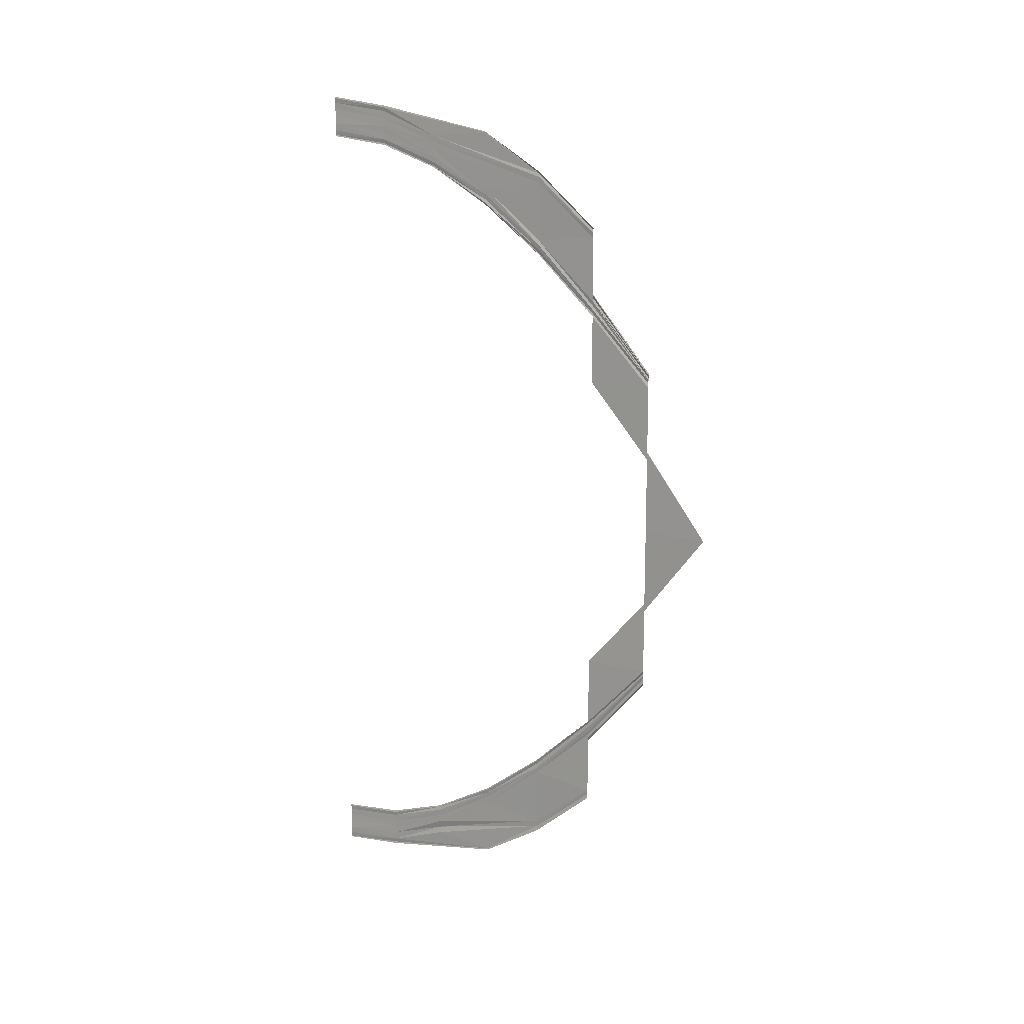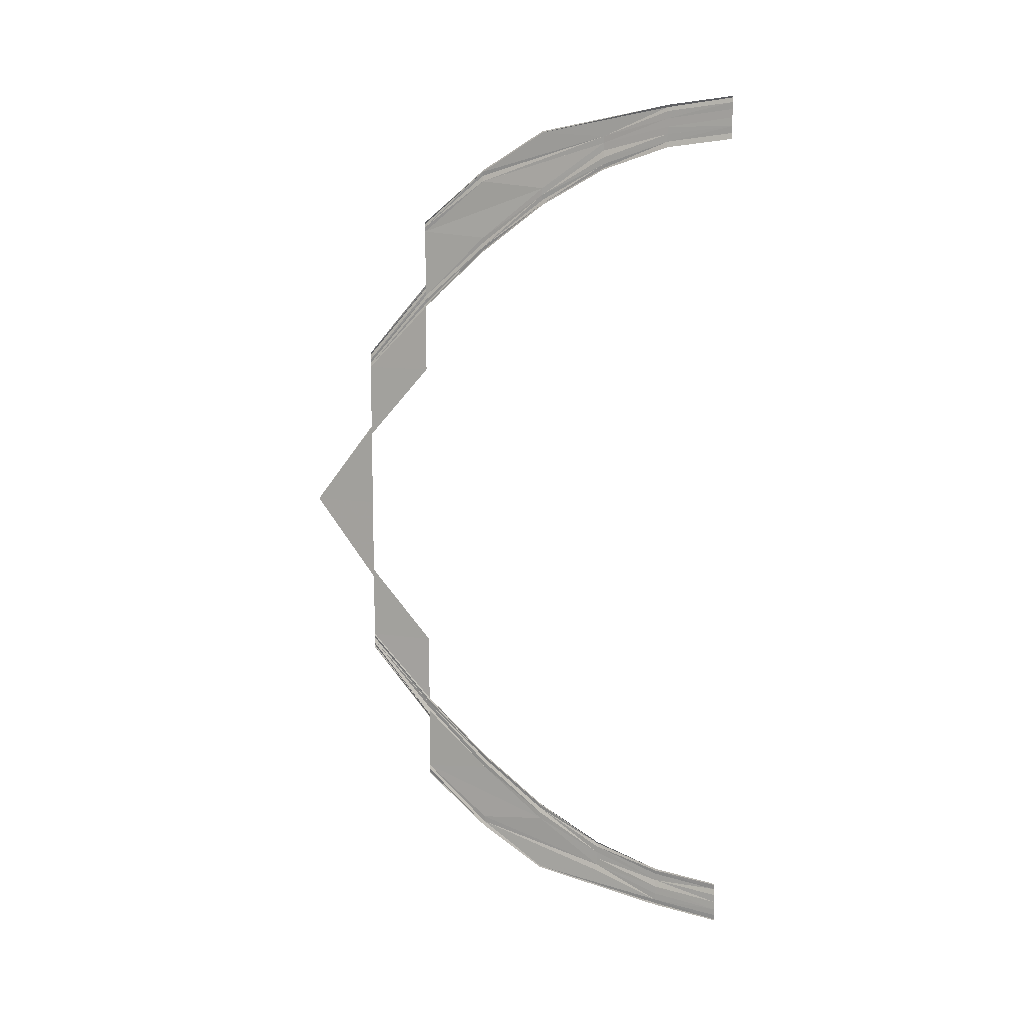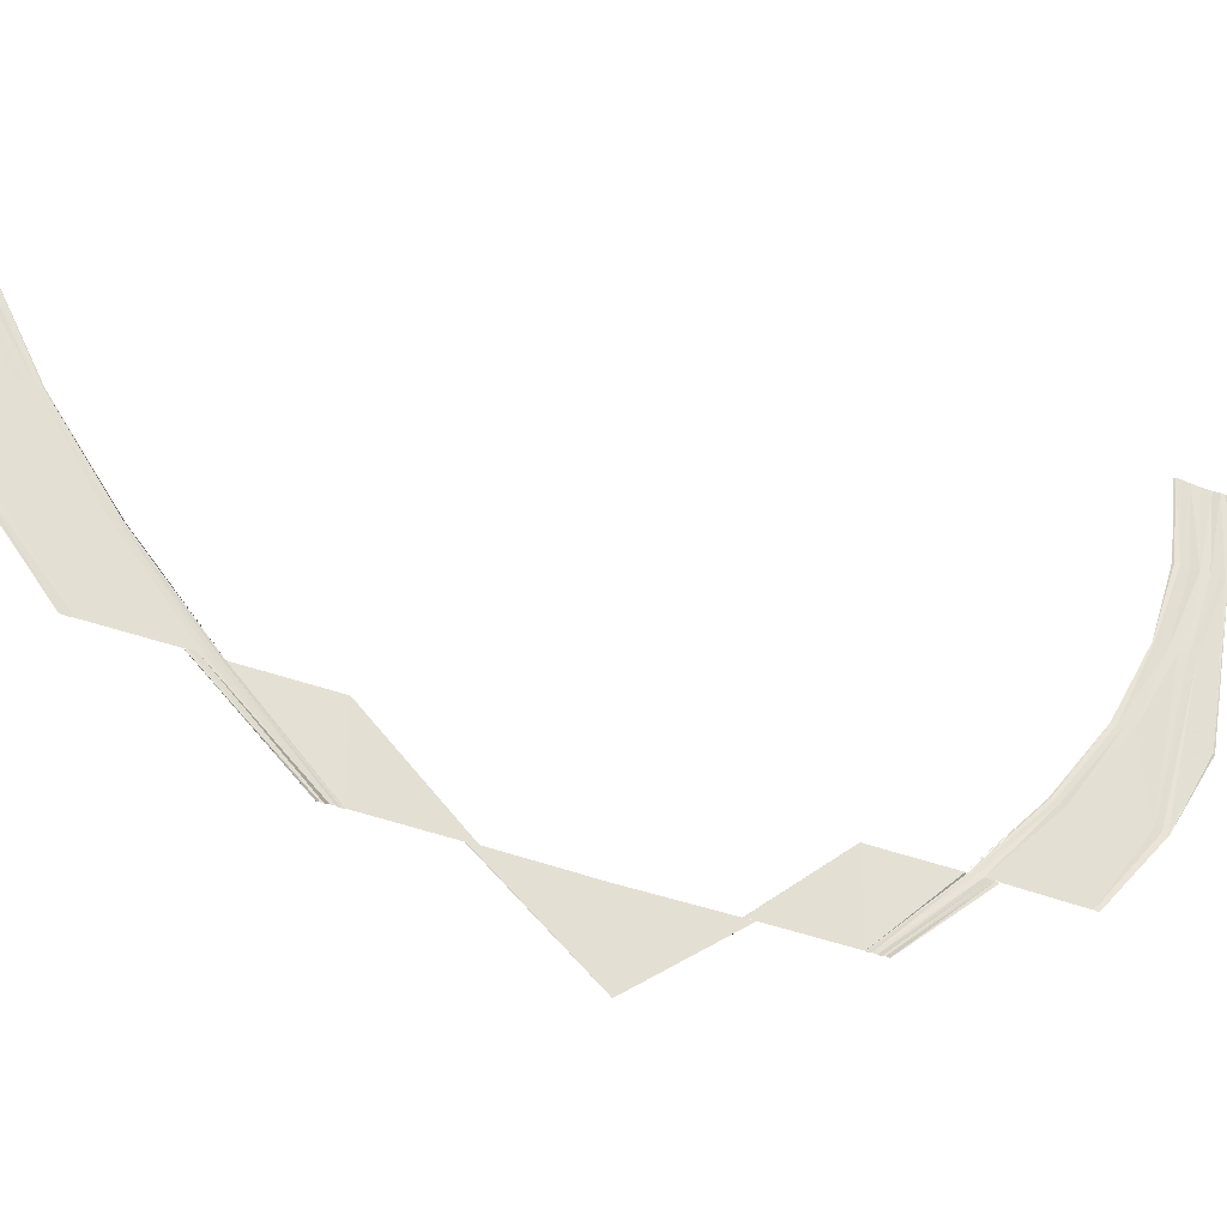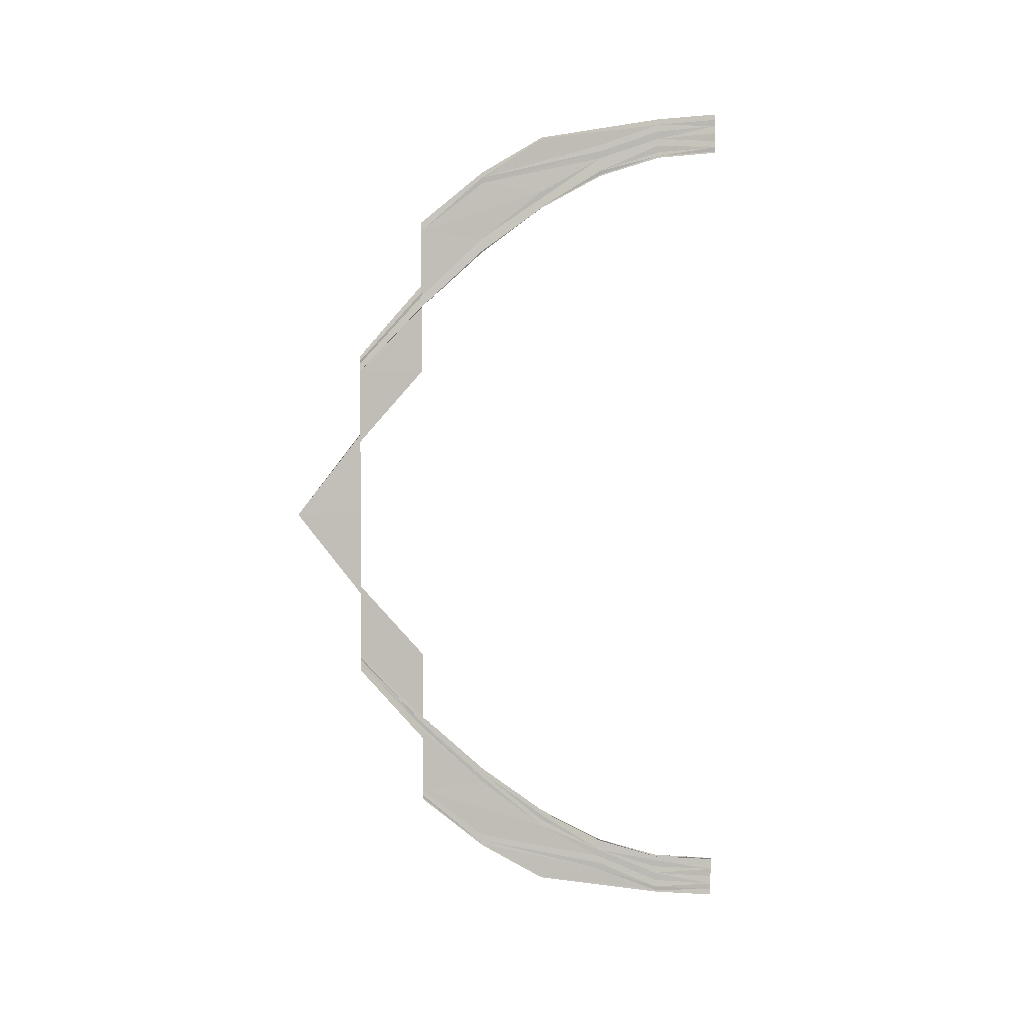
<metadata>
{"format":"obj","ext":"obj","renderer":"f3d","projection":"perspective","resolution":1024,"background":"white","views":[{"elev":13.7,"azim":-56.5,"up":"+Z"},{"elev":11.1,"azim":110.1,"up":"+Z"},{"elev":-34.3,"azim":61.4,"up":"+Y"},{"elev":3.1,"azim":75.2,"up":"+Z"}]}
</metadata>
<code>
o 24759
v 2227 1872 12.39
v 2227 1872 12.39
v 2227 1872 12.39
v 2227 1872 12.39
v 2227 1872 12.39
v 2227 1872 12.39
v 2227 1872 12.39
v 2227 1872 12.39
v 2227 1872 12.38
v 2227 1872 12.39
v 2227 1872 12.38
v 2227 1872 12.38
v 2227 1872 12.38
v 2227 1872 12.38
v 2227 1872 12.38
v 2227 1872 12.38
v 2227 1872 12.38
v 2227 1872 12.38
v 2227 1872 12.38
v 2227 1872 12.38
v 2227 1872 12.38
v 2227 1872 12.38
v 2227 1872 12.39
v 2227 1872 12.39
v 2227 1872 12.39
v 2227 1872 12.39
v 2227 1872 12.39
v 2227 1872 12.39
v 2227 1872 12.39
v 2227 1872 12.39
v 2227 1872 12.38
v 2227 1872 12.39
v 2227 1872 12.38
v 2227 1872 12.38
v 2227 1872 12.38
v 2227 1872 12.38
v 2227 1872 12.38
v 2227 1872 12.38
v 2227 1872 12.38
v 2227 1872 12.38
v 2227 1872 12.38
v 2227 1872 12.38
v 2227 1872 12.38
v 2227 1872 12.38
v 2227 1872 12.38
v 2227 1872 12.39
v 2227 1872 12.38
v 2227 1872 12.39
v 2227 1872 12.38
v 2227 1872 12.39
v 2227 1872 12.38
v 2227 1872 12.39
v 2227 1872 12.38
v 2227 1872 12.38
v 2227 1872 12.38
v 2227 1872 12.38
v 2227 1872 12.38
v 2227 1872 12.38
v 2227 1872 12.38
v 2227 1872 12.38
v 2227 1872 12.38
v 2227 1872 12.38
v 2227 1872 12.38
v 2227 1872 12.38
v 2227 1872 12.38
v 2227 1872 12.38
v 2227 1872 12.38
v 2227 1872 12.39
v 2227 1872 12.38
v 2227 1872 12.39
v 2227 1872 12.39
v 2227 1872 12.38
v 2227 1872 12.39
v 2227 1872 12.38
v 2227 1872 12.39
v 2227 1872 12.38
v 2227 1872 12.38
v 2227 1872 12.38
v 2227 1872 12.38
v 2227 1872 12.38
v 2227 1872 12.38
v 2227 1872 12.38
v 2227 1872 12.38
v 2227 1872 12.38
v 2227 1872 12.38
v 2227 1872 12.38
v 2227 1872 12.38
v 2227 1872 12.38
v 2227 1872 12.38
v 2227 1872 12.38
v 2227 1872 12.38
v 2227 1872 12.38
v 2227 1872 12.38
v 2227 1872 12.38
v 2227 1872 12.38
v 2227 1872 12.38
v 2227 1872 12.38
v 2227 1872 12.38
v 2227 1872 12.38
v 2227 1872 12.38
v 2227 1872 12.37
v 2227 1872 12.38
v 2227 1872 12.38
v 2227 1872 12.37
v 2227 1872 12.38
v 2227 1872 12.37
v 2227 1872 12.38
v 2227 1872 12.38
v 2227 1872 12.38
v 2227 1872 12.37
v 2227 1872 12.37
v 2227 1872 12.38
v 2227 1872 12.38
v 2227 1872 12.38
v 2227 1872 12.38
v 2227 1872 12.38
v 2227 1872 12.38
v 2227 1872 12.38
v 2227 1872 12.38
v 2227 1872 12.38
v 2227 1872 12.38
v 2227 1872 12.38
v 2227 1872 12.38
v 2227 1872 12.37
v 2227 1872 12.38
v 2227 1872 12.37
v 2227 1872 12.38
v 2227 1872 12.38
v 2227 1872 12.37
v 2227 1872 12.38
v 2227 1872 12.37
v 2227 1872 12.38
v 2227 1872 12.38
v 2227 1872 12.37
v 2227 1872 12.38
v 2227 1872 12.38
v 2227 1872 12.37
v 2227 1872 12.38
v 2227 1872 12.37
v 2227 1872 12.38
v 2227 1872 12.37
v 2227 1872 12.38
v 2227 1872 12.38
v 2227 1872 12.37
v 2227 1872 12.38
v 2227 1872 12.37
v 2227 1872 12.37
v 2227 1872 12.37
v 2227 1872 12.37
v 2227 1872 12.37
v 2227 1872 12.36
v 2227 1872 12.37
v 2227 1872 12.37
v 2227 1872 12.37
v 2227 1872 12.36
v 2227 1872 12.36
v 2227 1872 12.37
v 2227 1872 12.38
v 2227 1872 12.37
v 2227 1872 12.38
v 2227 1872 12.38
v 2227 1872 12.37
v 2227 1872 12.38
v 2227 1872 12.37
v 2227 1872 12.38
v 2227 1872 12.37
v 2227 1872 12.38
v 2227 1872 12.37
v 2227 1872 12.37
v 2227 1872 12.37
v 2227 1872 12.37
v 2227 1872 12.37
v 2227 1872 12.37
v 2227 1872 12.36
v 2227 1872 12.37
v 2227 1872 12.36
v 2227 1872 12.37
v 2227 1872 12.37
v 2227 1872 12.36
v 2227 1872 12.37
v 2227 1872 12.37
v 2227 1872 12.36
v 2227 1872 12.37
v 2227 1872 12.37
v 2227 1872 12.36
v 2227 1872 12.37
v 2227 1872 12.36
v 2227 1872 12.37
v 2227 1872 12.36
v 2227 1872 12.36
v 2227 1872 12.36
v 2227 1872 12.36
v 2227 1872 12.36
v 2227 1872 12.36
v 2227 1872 12.36
v 2227 1872 12.36
v 2227 1872 12.36
v 2227 1872 12.34
v 2227 1872 12.34
v 2227 1872 12.36
v 2227 1872 12.36
v 2227 1872 12.36
v 2227 1872 12.37
v 2227 1872 12.36
v 2227 1872 12.36
v 2227 1872 12.36
v 2227 1872 12.37
v 2227 1872 12.36
v 2227 1872 12.35
v 2227 1872 12.36
v 2227 1872 12.35
v 2227 1872 12.36
v 2227 1872 12.35
v 2227 1872 12.36
v 2227 1872 12.36
v 2227 1872 12.35
v 2227 1872 12.36
v 2227 1872 12.36
v 2227 1872 12.36
v 2227 1872 12.35
v 2227 1872 12.36
v 2227 1872 12.35
v 2227 1872 12.36
v 2227 1872 12.36
v 2227 1872 12.35
v 2227 1872 12.36
v 2227 1872 12.36
v 2227 1872 12.35
v 2227 1872 12.36
v 2227 1872 12.35
v 2227 1872 12.36
v 2227 1872 12.35
v 2227 1872 12.36
v 2227 1872 12.35
v 2227 1872 12.36
v 2227 1872 12.36
v 2227 1872 12.35
v 2227 1872 12.36
v 2227 1872 12.35
v 2227 1872 12.36
v 2227 1872 12.36
v 2227 1872 12.34
v 2227 1872 12.36
v 2227 1872 12.34
v 2227 1872 12.33
v 2227 1872 12.34
v 2227 1872 12.33
v 2227 1872 12.34
v 2227 1872 12.34
v 2227 1872 12.33
v 2227 1872 12.34
v 2227 1872 12.32
v 2227 1872 12.33
v 2227 1872 12.33
v 2227 1872 12.34
v 2227 1872 12.32
v 2227 1872 12.33
v 2227 1872 12.32
v 2227 1872 12.33
v 2227 1872 12.33
v 2227 1872 12.32
v 2227 1872 12.31
v 2227 1872 12.32
v 2227 1872 12.31
v 2227 1872 12.32
v 2227 1872 12.31
v 2227 1872 12.32
v 2227 1872 12.3
v 2227 1872 12.3
v 2227 1872 12.31
v 2227 1872 12.3
v 2227 1872 12.31
v 2227 1872 12.31
v 2227 1872 12.3
v 2227 1872 12.29
v 2227 1872 12.3
v 2227 1872 12.29
v 2227 1872 12.3
v 2227 1872 12.29
v 2227 1872 12.3
v 2227 1872 12.3
v 2227 1872 12.29
v 2227 1872 12.3
v 2227 1872 12.29
v 2227 1872 12.3
v 2227 1872 12.3
v 2227 1872 12.29
v 2227 1872 12.3
v 2227 1872 12.29
v 2227 1872 12.3
v 2227 1872 12.3
v 2227 1872 12.29
v 2227 1872 12.3
v 2227 1872 12.3
v 2227 1872 12.29
v 2227 1872 12.29
v 2227 1872 12.3
v 2227 1872 12.29
v 2227 1872 12.3
v 2227 1872 12.29
v 2227 1872 12.3
v 2227 1872 12.29
v 2227 1872 12.3
v 2227 1872 12.3
v 2227 1872 12.29
v 2227 1872 12.3
v 2227 1872 12.29
v 2227 1872 12.3
v 2227 1872 12.3
v 2227 1872 12.29
v 2227 1872 12.3
v 2227 1872 12.29
v 2227 1872 12.3
v 2227 1872 12.3
v 2227 1872 12.29
v 2227 1872 12.3
v 2227 1872 12.28
v 2227 1872 12.28
v 2227 1872 12.29
v 2227 1872 12.28
v 2227 1872 12.28
v 2227 1872 12.29
v 2227 1872 12.29
v 2227 1872 12.29
v 2227 1872 12.29
v 2227 1872 12.29
v 2227 1872 12.28
v 2227 1872 12.28
v 2227 1872 12.29
v 2227 1872 12.28
v 2227 1872 12.28
v 2227 1872 12.28
v 2227 1872 12.29
v 2227 1872 12.29
v 2227 1872 12.29
v 2227 1872 12.28
v 2227 1872 12.29
v 2227 1872 12.29
v 2227 1872 12.29
v 2227 1872 12.28
v 2227 1872 12.27
v 2227 1872 12.28
v 2227 1872 12.27
v 2227 1872 12.28
v 2227 1872 12.27
v 2227 1872 12.28
v 2227 1872 12.28
v 2227 1872 12.27
v 2227 1872 12.28
v 2227 1872 12.27
v 2227 1872 12.28
v 2227 1872 12.28
v 2227 1872 12.27
v 2227 1872 12.28
v 2227 1872 12.27
v 2227 1872 12.28
v 2227 1872 12.28
v 2227 1872 12.28
v 2227 1872 12.27
v 2227 1872 12.27
v 2227 1872 12.28
v 2227 1872 12.28
v 2227 1872 12.27
v 2227 1872 12.28
v 2227 1872 12.28
v 2227 1872 12.27
v 2227 1872 12.28
v 2227 1872 12.27
v 2227 1872 12.28
v 2227 1872 12.27
v 2227 1872 12.28
v 2227 1872 12.28
v 2227 1872 12.27
v 2227 1872 12.28
v 2227 1872 12.27
v 2227 1872 12.28
v 2227 1872 12.28
v 2227 1872 12.27
v 2227 1872 12.28
v 2227 1872 12.27
v 2227 1872 12.28
v 2227 1872 12.28
v 2227 1872 12.27
v 2227 1872 12.28
v 2227 1872 12.27
v 2227 1872 12.26
v 2227 1872 12.27
v 2227 1872 12.26
v 2227 1872 12.27
v 2227 1872 12.26
v 2227 1872 12.27
v 2227 1872 12.27
v 2227 1872 12.26
v 2227 1872 12.27
v 2227 1872 12.26
v 2227 1872 12.27
v 2227 1872 12.27
v 2227 1872 12.27
v 2227 1872 12.27
v 2227 1872 12.27
v 2227 1872 12.27
v 2227 1872 12.27
v 2227 1872 12.27
v 2227 1872 12.27
v 2227 1872 12.27
v 2227 1872 12.27
v 2227 1872 12.27
v 2227 1872 12.26
v 2227 1872 12.27
v 2227 1872 12.27
v 2227 1872 12.26
v 2227 1872 12.27
v 2227 1872 12.26
v 2227 1872 12.27
v 2227 1872 12.26
v 2227 1872 12.27
v 2227 1872 12.27
v 2227 1872 12.26
v 2227 1872 12.27
v 2227 1872 12.27
v 2227 1872 12.27
v 2227 1872 12.27
v 2227 1872 12.27
v 2227 1872 12.27
v 2227 1872 12.27
v 2227 1872 12.27
v 2227 1872 12.27
v 2227 1872 12.27
v 2227 1872 12.27
v 2227 1872 12.26
v 2227 1872 12.26
v 2227 1872 12.26
v 2227 1872 12.26
v 2227 1872 12.26
v 2227 1872 12.26
v 2227 1872 12.26
v 2227 1872 12.26
v 2227 1872 12.26
v 2227 1872 12.26
v 2227 1872 12.26
v 2227 1872 12.26
v 2227 1872 12.27
v 2227 1872 12.26
v 2227 1872 12.27
v 2227 1872 12.26
v 2227 1872 12.27
v 2227 1872 12.27
v 2227 1872 12.27
v 2227 1872 12.26
v 2227 1872 12.26
v 2227 1872 12.27
v 2227 1872 12.26
v 2227 1872 12.26
v 2227 1872 12.26
v 2227 1872 12.26
v 2227 1872 12.26
v 2227 1872 12.26
v 2227 1872 12.26
v 2227 1872 12.26
v 2227 1872 12.26
v 2227 1872 12.26
v 2227 1872 12.26
v 2227 1872 12.26
v 2227 1872 12.26
v 2227 1872 12.26
v 2227 1872 12.27
v 2227 1872 12.27
v 2227 1872 12.26
v 2227 1872 12.27
v 2227 1872 12.26
v 2227 1872 12.27
v 2227 1872 12.27
v 2227 1872 12.26
v 2227 1872 12.27
v 2227 1872 12.26
v 2227 1872 12.26
v 2227 1872 12.26
v 2227 1872 12.26
v 2227 1872 12.26
v 2227 1872 12.26
v 2227 1872 12.26
v 2227 1872 12.26
v 2227 1872 12.26
v 2227 1872 12.26
v 2227 1872 12.26
v 2227 1872 12.26
v 2227 1872 12.26
v 2227 1872 12.26
v 2227 1872 12.26
v 2227 1872 12.26
v 2227 1872 12.26
v 2227 1872 12.26
v 2227 1872 12.26
v 2227 1872 12.26
v 2227 1872 12.26
v 2227 1872 12.26
v 2227 1872 12.26
v 2227 1872 12.26
v 2227 1872 12.26
v 2227 1872 12.26
v 2227 1872 12.26
v 2227 1872 12.26
v 2227 1872 12.26
v 2227 1872 12.26
v 2227 1872 12.26
v 2227 1872 12.26
v 2227 1872 12.26
v 2227 1872 12.26
v 2227 1872 12.26
v 2227 1872 12.26
v 2227 1872 12.26
v 2227 1872 12.26
v 2227 1872 12.26
v 2227 1872 12.26
v 2227 1872 12.26
v 2227 1872 12.26
v 2227 1872 12.26
v 2227 1872 12.26
v 2227 1872 12.26
f 1 2 3
f 2 4 5
f 6 4 5
f 7 6 3
f 7 6 8
f 6 9 10
f 11 9 10
f 12 11 8
f 12 11 13
f 11 14 15
f 16 14 15
f 17 16 13
f 17 16 18
f 19 20 18
f 16 21 22
f 20 21 22
f 23 24 25
f 23 24 26
f 24 27 28
f 24 29 30
f 31 29 30
f 32 31 25
f 32 31 33
f 31 34 35
f 36 34 35
f 37 36 33
f 37 36 38
f 36 39 40
f 41 39 40
f 42 41 38
f 42 41 43
f 41 44 45
f 46 47 48
f 47 49 50
f 51 49 50
f 52 51 48
f 52 51 53
f 51 54 55
f 56 54 55
f 57 56 53
f 57 56 58
f 56 59 60
f 61 59 60
f 62 61 58
f 62 61 63
f 64 65 63
f 61 66 67
f 65 66 67
f 68 69 70
f 68 69 71
f 69 72 73
f 69 74 75
f 76 74 75
f 77 76 70
f 77 76 78
f 76 79 80
f 81 79 80
f 82 81 78
f 82 81 83
f 81 84 85
f 86 84 85
f 87 86 83
f 87 86 88
f 86 89 90
f 91 92 93
f 92 94 95
f 96 94 95
f 97 96 93
f 97 96 98
f 96 99 100
f 101 99 100
f 102 101 98
f 102 101 103
f 101 104 105
f 106 104 105
f 107 106 103
f 107 106 108
f 109 110 108
f 106 111 112
f 110 111 112
f 113 114 115
f 113 114 116
f 114 117 118
f 114 119 120
f 121 119 120
f 122 121 115
f 122 121 123
f 121 124 125
f 126 124 125
f 127 126 123
f 127 126 128
f 126 129 130
f 131 129 130
f 132 131 128
f 132 131 133
f 131 134 135
f 136 137 138
f 137 139 140
f 141 139 140
f 142 141 138
f 142 141 143
f 141 144 145
f 146 144 145
f 147 146 143
f 147 146 148
f 146 149 150
f 151 149 150
f 152 151 148
f 152 151 153
f 154 155 153
f 151 156 157
f 155 156 157
f 158 159 160
f 158 159 161
f 159 162 163
f 159 164 165
f 166 164 165
f 167 166 160
f 167 166 168
f 166 169 170
f 171 169 170
f 172 171 168
f 172 171 173
f 171 174 175
f 176 174 175
f 177 176 173
f 177 176 178
f 176 179 180
f 181 182 183
f 184 185 181
f 184 185 186
f 185 187 188
f 189 187 188
f 190 189 186
f 190 189 191
f 192 193 191
f 189 194 195
f 196 194 192
f 196 194 197
f 194 198 193
f 198 199 193
f 194 200 201
f 202 200 201
f 203 202 197
f 203 202 183
f 204 198 205
f 202 206 207
f 208 206 207
f 208 209 210
f 198 211 212
f 213 211 212
f 214 213 205
f 214 213 215
f 213 216 217
f 209 216 217
f 218 209 219
f 209 220 221
f 222 220 221
f 223 222 219
f 223 222 224
f 224 225 226
f 227 228 226
f 227 228 229
f 228 230 231
f 228 232 233
f 234 232 233
f 235 234 229
f 235 234 236
f 234 237 238
f 239 237 238
f 240 239 236
f 240 239 241
f 239 242 243
f 199 242 243
f 244 245 246
f 245 247 248
f 249 250 244
f 251 252 253
f 254 252 255
f 256 252 257
f 258 256 259
f 260 258 259
f 261 262 263
f 263 264 265
f 264 266 267
f 268 269 270
f 271 268 272
f 273 271 272
f 274 275 276
f 275 277 278
f 279 277 278
f 280 279 276
f 280 279 281
f 279 282 283
f 284 282 283
f 285 284 281
f 285 284 286
f 284 287 288
f 289 287 288
f 290 289 286
f 290 289 291
f 289 292 293
f 294 295 291
f 295 296 293
f 297 298 294
f 297 298 299
f 298 300 301
f 302 300 301
f 303 302 299
f 303 302 304
f 302 305 306
f 307 305 306
f 308 307 304
f 308 307 309
f 307 310 311
f 312 310 311
f 313 312 309
f 313 312 314
f 312 315 316
f 317 318 319
f 320 318 319
f 321 317 322
f 323 320 324
f 323 320 325
f 326 327 325
f 320 328 329
f 327 328 329
f 327 330 295
f 330 331 296
f 332 331 296
f 333 332 334
f 333 332 335
f 332 336 337
f 321 336 337
f 338 321 335
f 338 321 339
f 340 341 342
f 341 343 344
f 345 343 344
f 346 345 342
f 346 345 347
f 345 348 349
f 350 348 349
f 351 350 347
f 351 350 352
f 350 353 354
f 355 353 354
f 356 355 352
f 356 355 357
f 358 359 357
f 355 360 361
f 359 360 361
f 362 363 364
f 362 363 365
f 363 366 367
f 363 368 369
f 370 368 369
f 371 370 364
f 371 370 372
f 370 373 374
f 375 373 374
f 376 375 372
f 376 375 377
f 375 378 379
f 380 378 379
f 381 380 377
f 381 380 382
f 380 383 384
f 385 386 387
f 386 388 389
f 390 388 389
f 391 390 387
f 391 390 392
f 390 393 394
f 395 393 394
f 396 395 392
f 396 395 397
f 395 398 399
f 400 398 399
f 401 400 397
f 401 400 402
f 403 404 402
f 400 405 406
f 404 405 406
f 407 408 409
f 407 408 410
f 408 411 412
f 408 413 414
f 415 413 414
f 416 415 409
f 416 415 417
f 415 418 419
f 420 418 419
f 421 420 417
f 421 420 422
f 420 423 424
f 425 423 424
f 426 425 422
f 426 425 427
f 425 428 429
f 430 431 432
f 431 433 434
f 435 433 434
f 436 435 432
f 436 435 437
f 435 438 439
f 440 438 439
f 441 440 437
f 441 440 442
f 440 443 444
f 445 443 444
f 446 445 442
f 446 445 447
f 448 449 447
f 445 450 451
f 449 450 451
f 452 453 454
f 452 453 455
f 453 456 457
f 453 458 459
f 460 458 459
f 461 460 454
f 461 460 462
f 460 463 464
f 465 463 464
f 466 465 462
f 466 465 467
f 465 468 469
f 470 468 469
f 471 470 467
f 471 470 472
f 470 473 474
f 475 476 477
f 476 478 479
f 480 478 479
f 481 480 477
f 481 480 482
f 480 483 484
f 485 483 484
f 486 485 482
f 486 485 487
f 485 488 489
f 490 488 489
f 491 490 487
f 491 490 492
f 493 494 492
f 490 495 496
f 494 495 496
f 497 498 499
f 497 498 500
f 498 501 502
f 498 503 504
f 505 503 504
f 506 505 499
f 506 505 507
f 505 508 509
f 510 508 509
f 511 510 507
f 511 510 512
f 510 513 514
f 515 513 514
f 516 515 512
f 516 515 517
f 515 518 519

</code>
